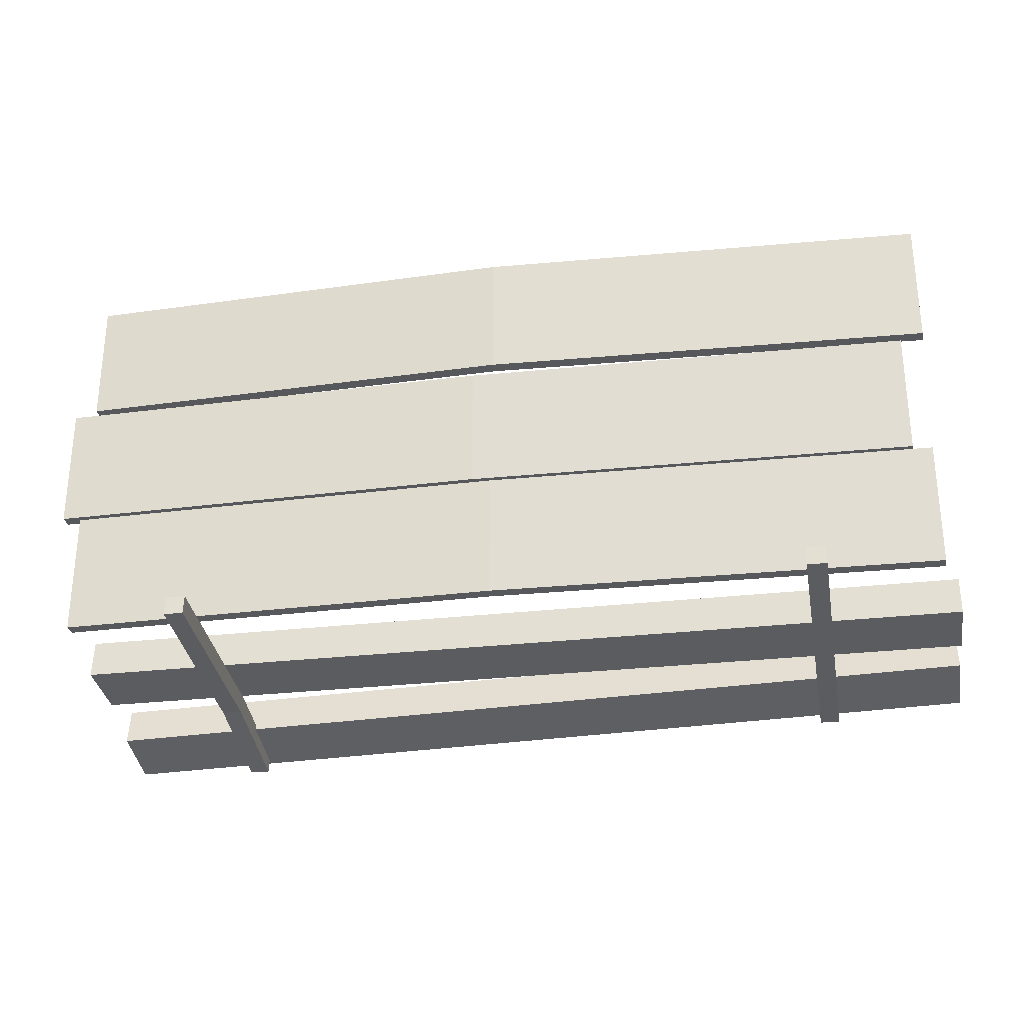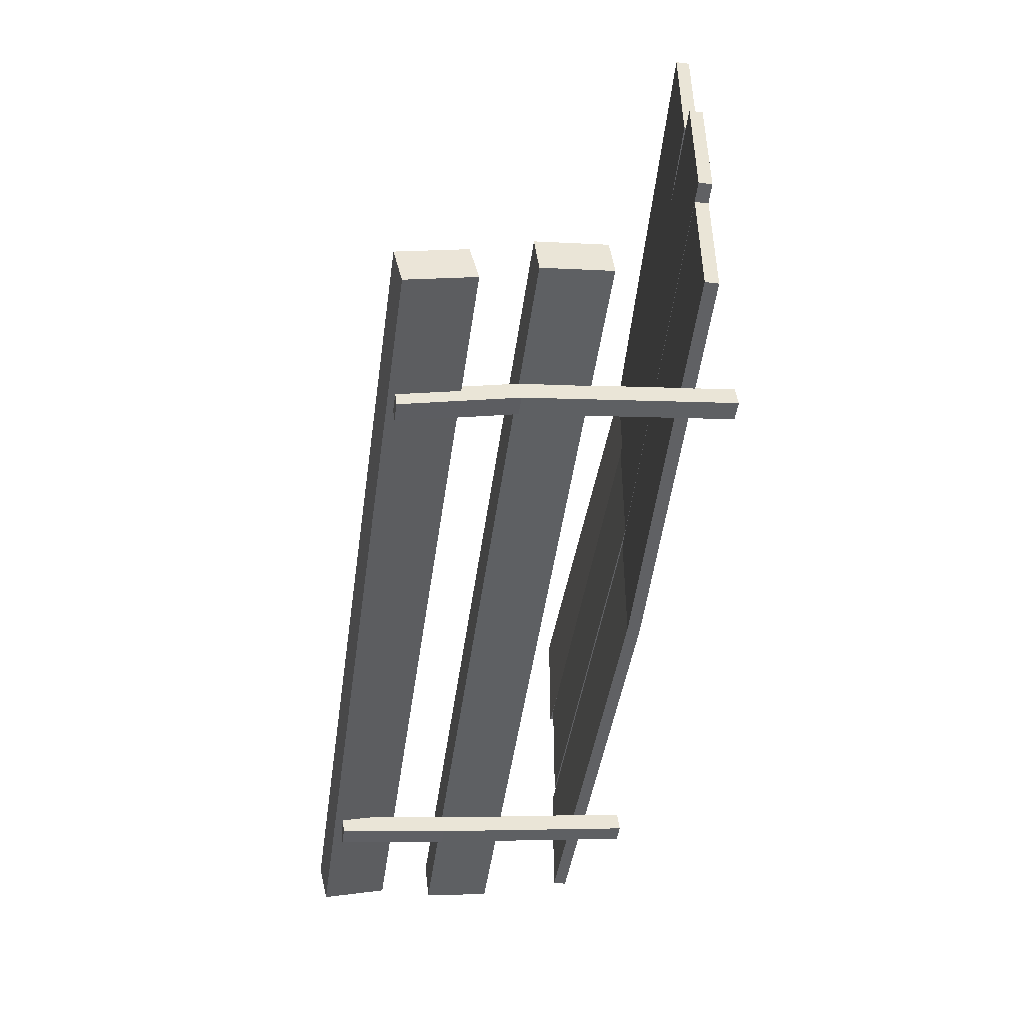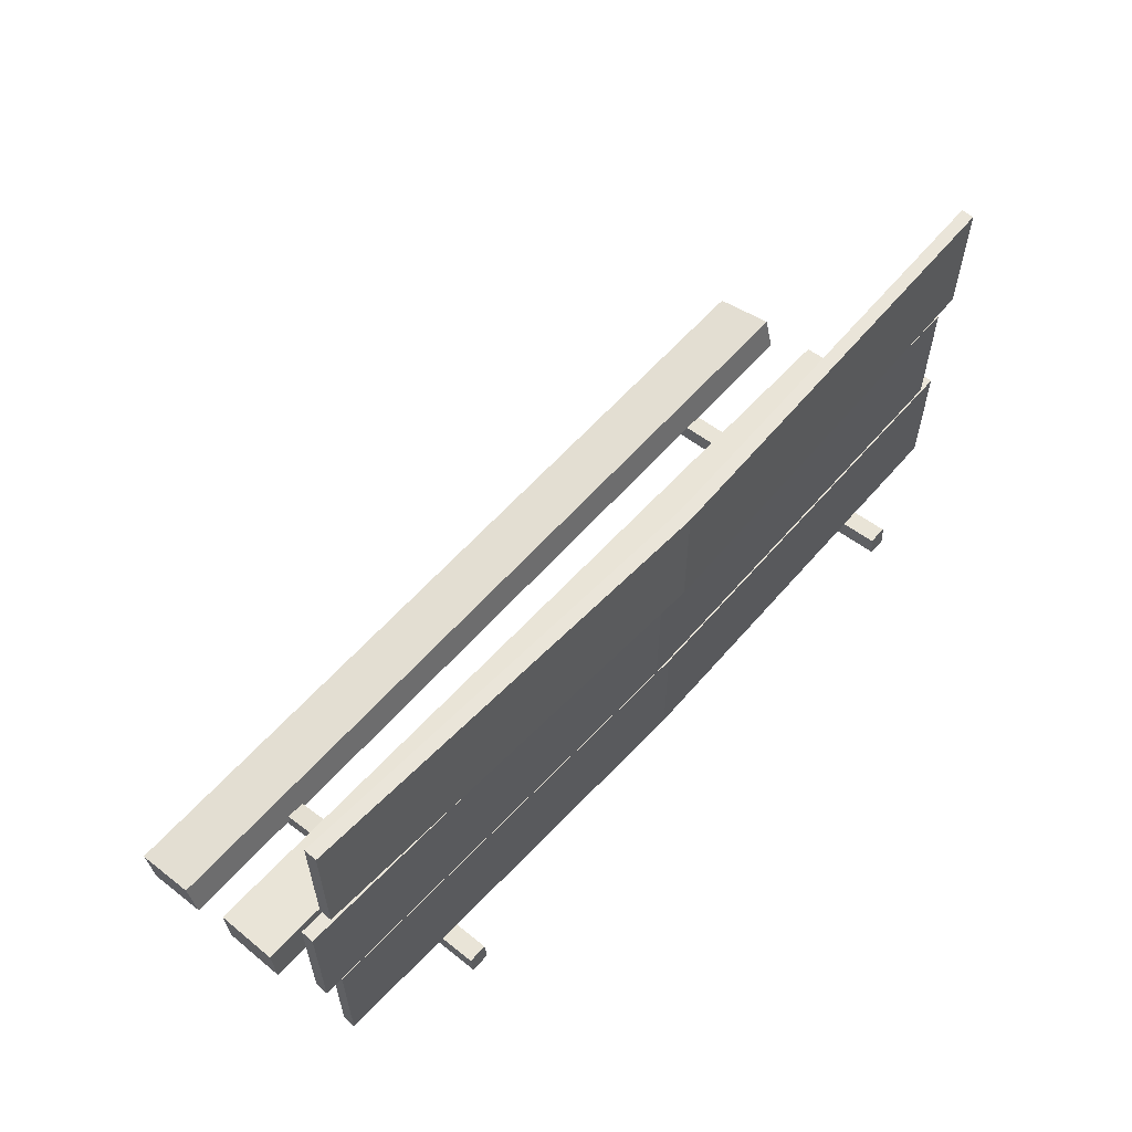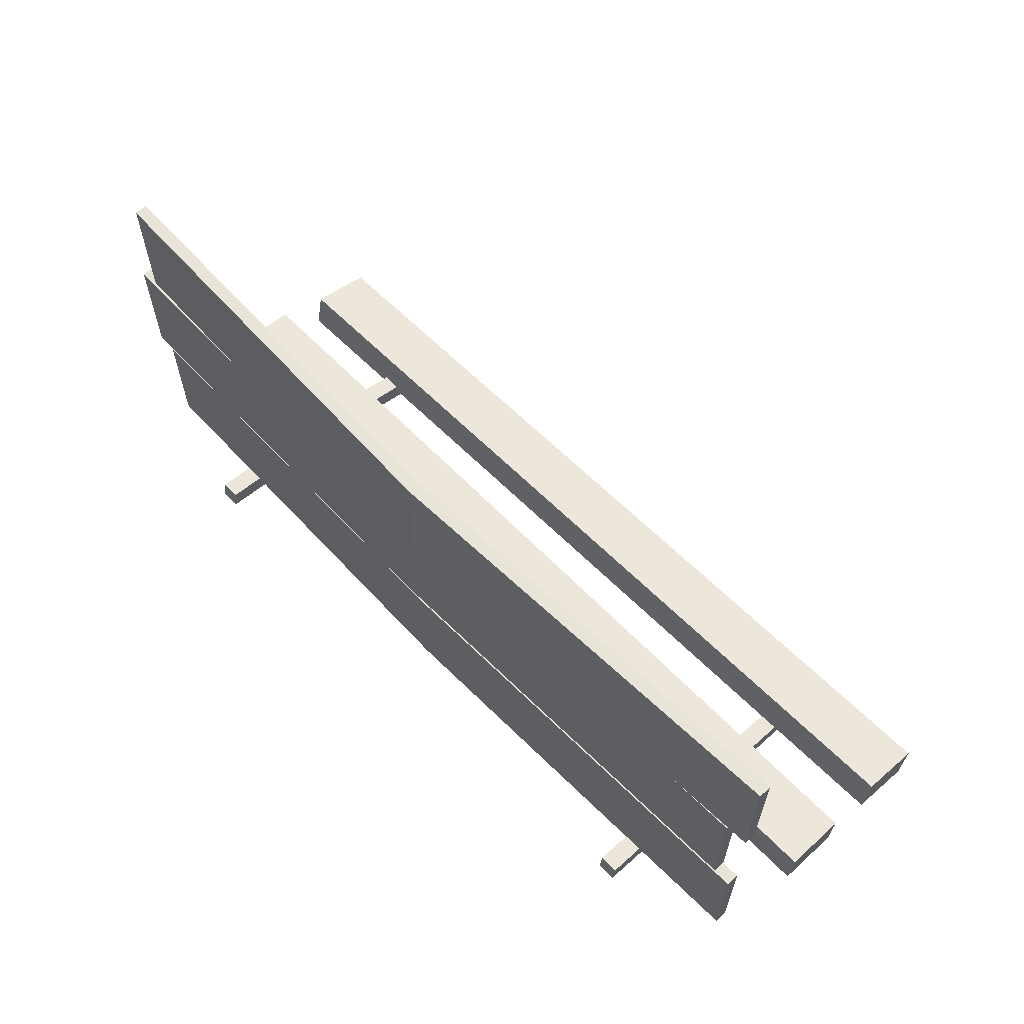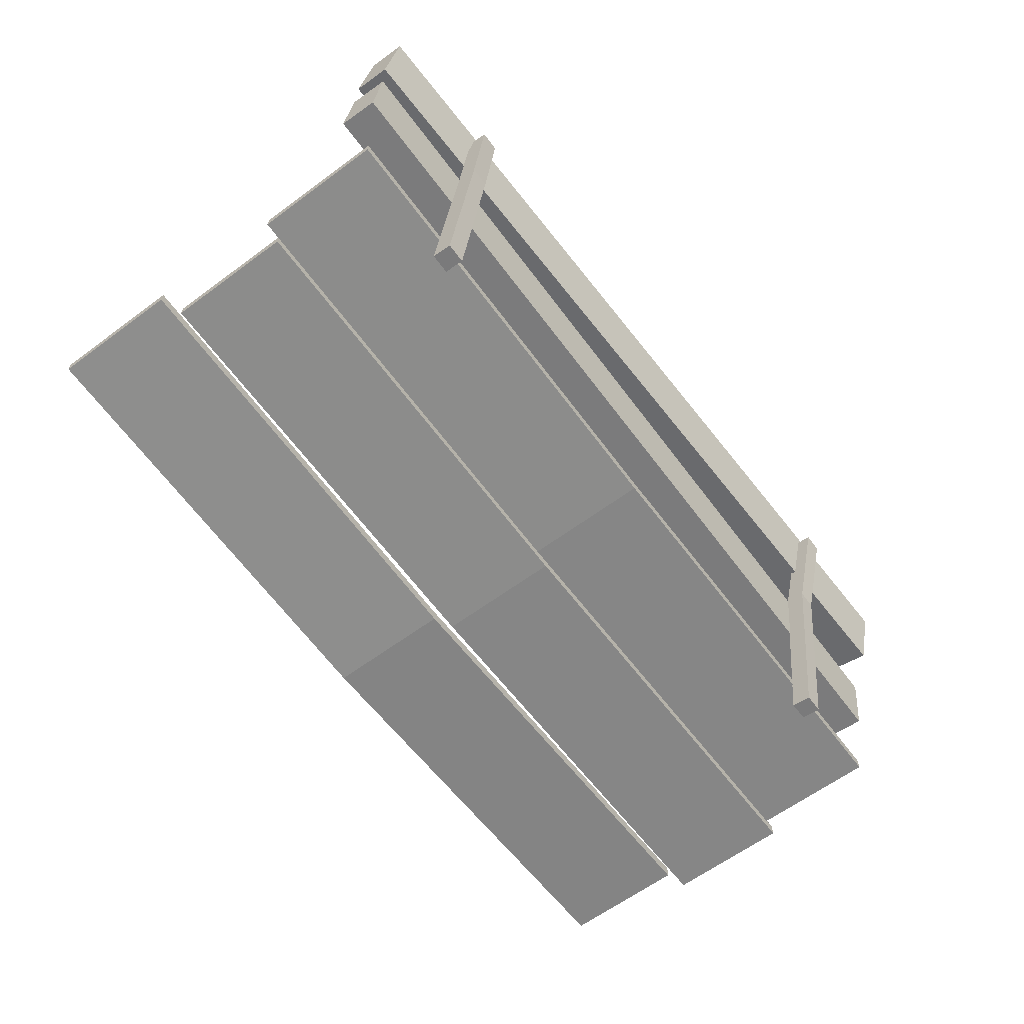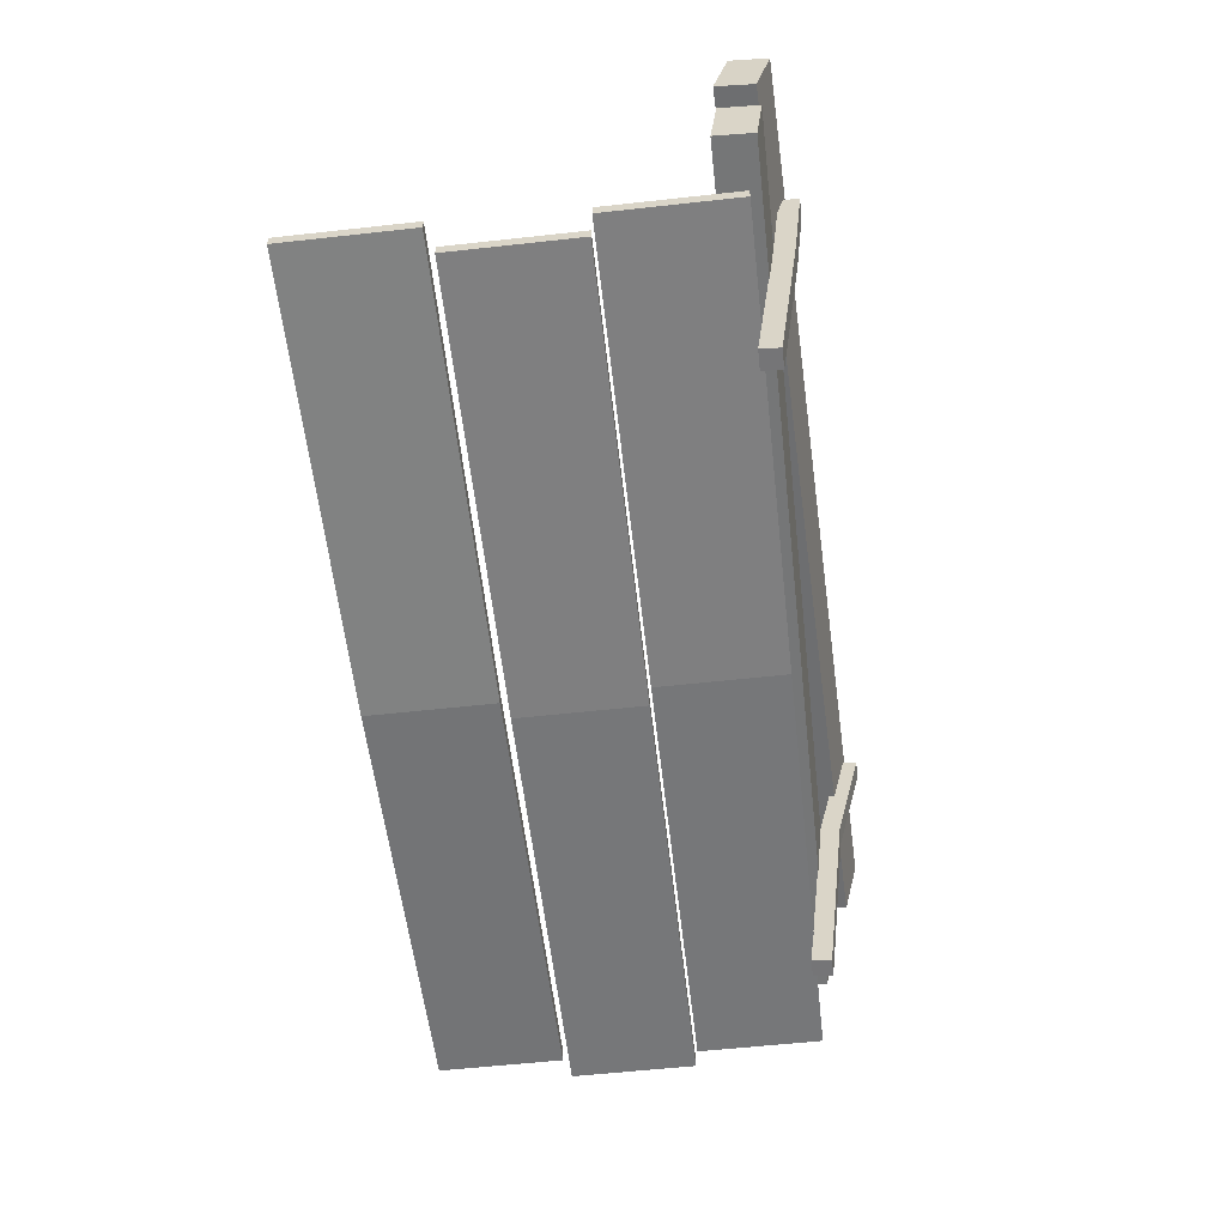
<metadata>
{"format":"obj","ext":"obj","renderer":"f3d","projection":"perspective","resolution":1024,"background":"white","views":[{"elev":-28.2,"azim":10.0,"up":"+Z"},{"elev":-47.0,"azim":-97.7,"up":"+Z"},{"elev":58.6,"azim":-48.5,"up":"+Z"},{"elev":61.3,"azim":46.4,"up":"+Z"},{"elev":-63.1,"azim":126.7,"up":"+Y"},{"elev":-58.4,"azim":96.5,"up":"+Y"}]}
</metadata>
<code>
v -412.3 208.4 197.3
v 0 192.2 197.3
v -412.3 196.4 197.3
v 0 180.1 197.3
v 412.3 208.4 197.3
v 412.3 196.4 197.3
v 412.3 208.4 81.3
v 0 192.2 81.3
v 412.3 196.4 81.3
v 0 180.1 81.3
v -412.3 208.4 81.3
v -412.3 196.4 81.3
v -433.3 208.4 75.41
v -21.07 199.1 75.41
v -433.3 196.4 75.41
v -21.07 187.1 75.41
v 391.2 208.4 75.41
v 391.2 196.4 75.41
v 391.2 208.4 -40.64
v -21.07 199.1 -40.64
v 391.2 196.4 -40.64
v -21.07 187.1 -40.64
v -433.3 208.4 -40.64
v -433.3 196.4 -40.64
v -415.7 208.4 -43.71
v -3.415 199.1 -43.71
v -415.7 196.4 -43.71
v -3.415 187.1 -43.71
v 408.8 208.4 -43.71
v 408.8 196.4 -43.71
v 408.8 208.4 -159.8
v -3.415 199.1 -159.8
v 408.8 196.4 -159.8
v -3.415 187.1 -159.8
v -415.7 208.4 -159.8
v -415.7 196.4 -159.8
v -304.5 449.7 -203.3
v -304.5 346.1 -178
v -304.5 159.1 -155
v -286.3 449.7 -203.3
v -286.3 346.1 -178
v -286.3 159.1 -155
v -286.3 447.5 -221.3
v -286.3 343.9 -196
v -286.3 156.8 -173
v -304.5 447.5 -221.3
v -304.5 343.9 -196
v -304.5 156.8 -173
v 304.5 449.7 -188.7
v 304.5 346.1 -178
v 304.5 159.1 -155
v 286.3 449.7 -188.7
v 286.3 346.1 -178
v 286.3 159.1 -155
v 286.3 447.5 -206.7
v 286.3 343.9 -196
v 286.3 156.8 -173
v 304.5 447.5 -206.7
v 304.5 343.9 -196
v 304.5 156.8 -173
v -425 463.1 -178.4
v -425.2 402.5 -163.9
v 424.3 465.8 -156.3
v 424.1 405.2 -141.8
v 425.2 457.4 -191.1
v 425 396.9 -176.6
v -424.1 454.7 -213.2
v -424.3 394.2 -198.7
v -424.8 350.2 -142.5
v -424.8 288.3 -135.4
v 424.8 350.2 -142.5
v 424.8 288.3 -135.4
v 424.8 346.1 -178
v 424.8 284.3 -171
v -424.8 346.1 -178
v -424.8 284.3 -171
f 1 4 2
f 4 1 3
f 2 6 5
f 6 2 4
f 5 9 7
f 9 5 6
f 7 10 8
f 10 7 9
f 8 12 11
f 12 8 10
f 11 3 1
f 3 11 12
f 11 2 8
f 2 11 1
f 8 5 7
f 5 8 2
f 3 10 4
f 10 3 12
f 4 9 6
f 9 4 10
f 13 16 14
f 16 13 15
f 14 18 17
f 18 14 16
f 17 21 19
f 21 17 18
f 19 22 20
f 22 19 21
f 20 24 23
f 24 20 22
f 23 15 13
f 15 23 24
f 23 14 20
f 14 23 13
f 20 17 19
f 17 20 14
f 15 22 16
f 22 15 24
f 16 21 18
f 21 16 22
f 25 28 26
f 28 25 27
f 26 30 29
f 30 26 28
f 29 33 31
f 33 29 30
f 31 34 32
f 34 31 33
f 32 36 35
f 36 32 34
f 35 27 25
f 27 35 36
f 35 26 32
f 26 35 25
f 32 29 31
f 29 32 26
f 27 34 28
f 34 27 36
f 28 33 30
f 33 28 34
f 37 41 40
f 41 37 38
f 38 42 41
f 42 38 39
f 40 44 43
f 44 40 41
f 41 45 44
f 45 41 42
f 43 47 46
f 47 43 44
f 44 48 47
f 48 44 45
f 46 38 37
f 38 46 47
f 47 39 38
f 39 47 48
f 46 40 43
f 40 46 37
f 39 45 42
f 45 39 48
f 49 53 50
f 53 49 52
f 50 54 51
f 54 50 53
f 52 56 53
f 56 52 55
f 53 57 54
f 57 53 56
f 55 59 56
f 59 55 58
f 56 60 57
f 60 56 59
f 58 50 59
f 50 58 49
f 59 51 60
f 51 59 50
f 58 52 49
f 52 58 55
f 51 57 60
f 57 51 54
f 61 64 63
f 64 61 62
f 63 66 65
f 66 63 64
f 65 68 67
f 68 65 66
f 67 62 61
f 62 67 68
f 67 63 65
f 63 67 61
f 62 66 64
f 66 62 68
f 69 72 71
f 72 69 70
f 71 74 73
f 74 71 72
f 73 76 75
f 76 73 74
f 75 70 69
f 70 75 76
f 75 71 73
f 71 75 69
f 70 74 72
f 74 70 76

</code>
